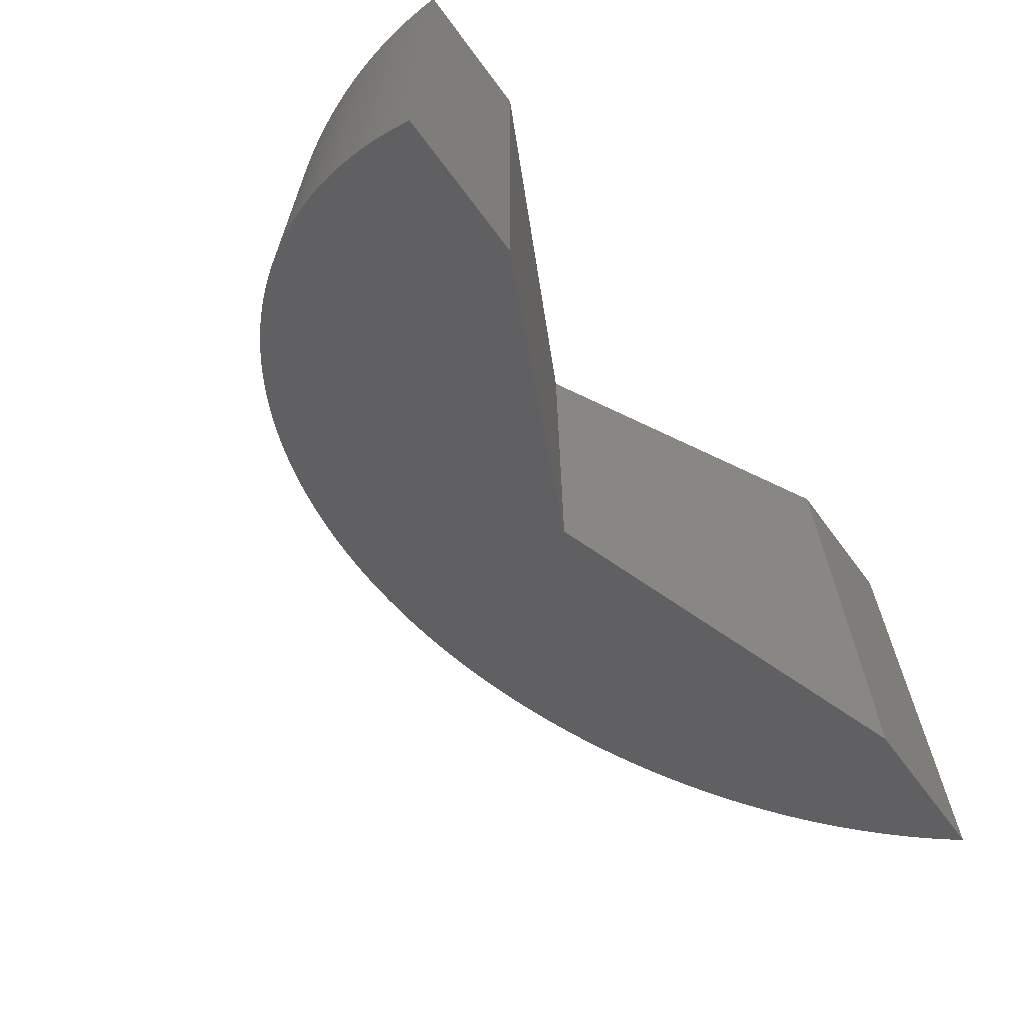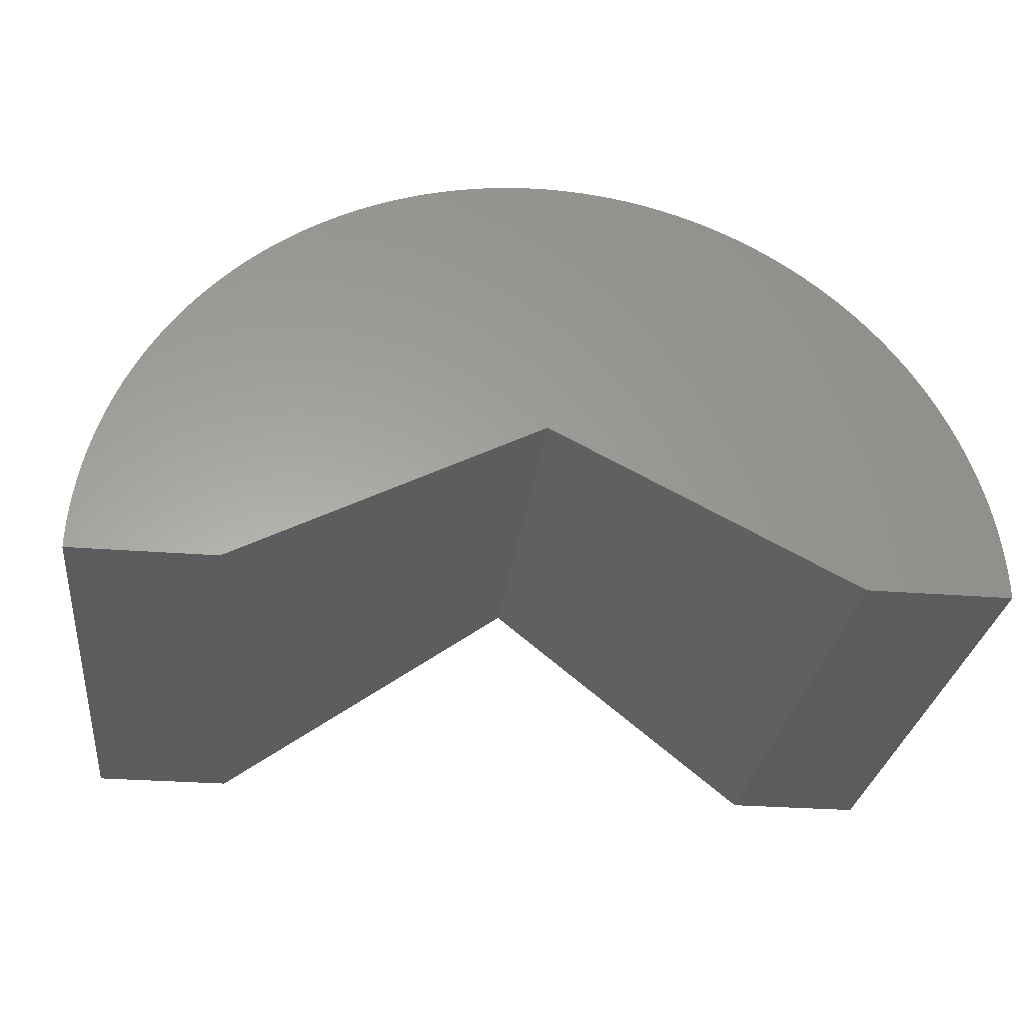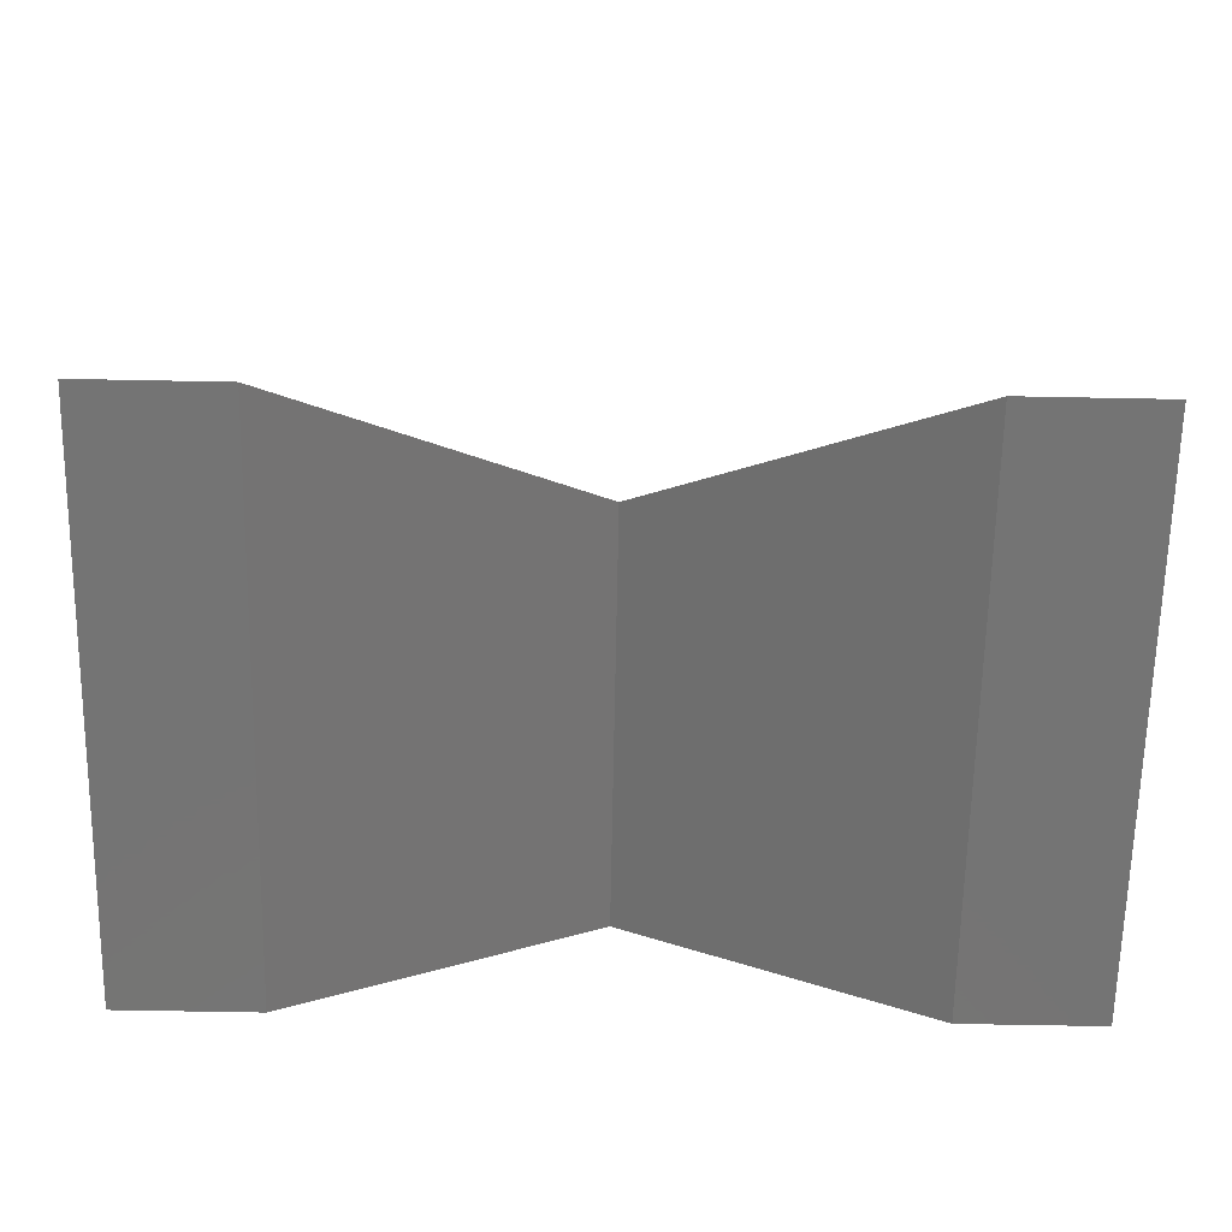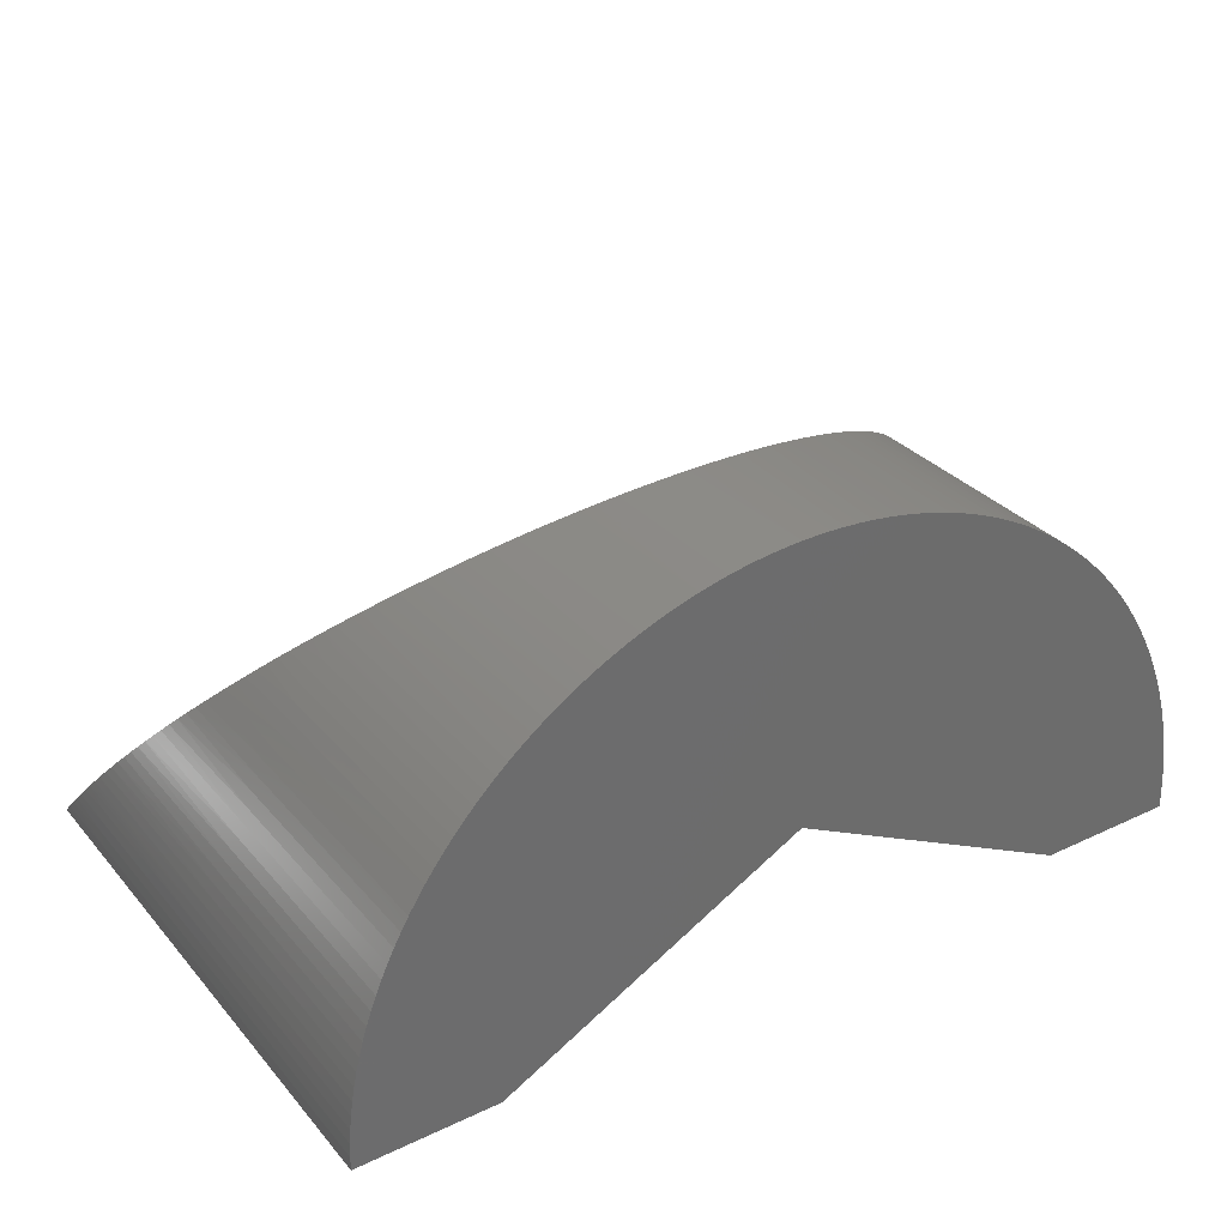
<metadata>
{"format":"stl","ext":"stl","renderer":"f3d","projection":"perspective","resolution":1024,"background":"white","views":[{"elev":-66.3,"azim":126.6,"up":"+Y"},{"elev":-28.6,"azim":173.2,"up":"+Z"},{"elev":-66.6,"azim":-1.1,"up":"+Z"},{"elev":31.7,"azim":146.5,"up":"+Z"}]}
</metadata>
<code>
# stl→obj: 300 verts, 596 faces
v 0 16.31 -2.06
v 0 2.722 -2.06
v -9.625 16.31 -7.06
v -9.625 -2.19 -7.06
v -14.12 -1.849 -6.713
v -14.12 0.7267 -6.607
v -14.12 -2.19 -7.06
v -14.12 8.518 -6.607
v -14.12 16.31 -7.06
v -14.12 16.31 -6.607
v -14.1 16.31 -6.155
v -14.1 8.518 -6.155
v -14.06 16.31 -5.704
v -14.06 8.518 -5.704
v -14.01 16.31 -5.254
v -14.01 8.518 -5.254
v -13.94 16.31 -4.806
v -13.94 8.518 -4.806
v -13.86 16.31 -4.36
v -13.86 8.518 -4.36
v -13.77 16.31 -3.917
v -13.77 8.518 -3.917
v -13.66 16.31 -3.477
v -13.66 8.518 -3.477
v -13.54 16.31 -3.041
v -13.54 8.518 -3.041
v -13.41 16.31 -2.609
v -13.41 8.518 -2.609
v -13.26 16.31 -2.182
v -13.26 8.518 -2.182
v -13.09 16.31 -1.759
v -13.09 8.518 -1.759
v -12.92 16.31 -1.342
v -12.92 8.518 -1.342
v -12.73 16.31 -0.9314
v -12.73 8.518 -0.9314
v -12.52 16.31 -0.5266
v -12.52 8.518 -0.5266
v -12.31 16.31 -0.1286
v -12.31 8.518 -0.1286
v -12.08 16.31 0.2623
v -12.08 8.518 0.2623
v -11.84 16.31 0.6457
v -11.84 8.518 0.6457
v -11.58 16.31 1.021
v -11.58 8.518 1.021
v -11.32 16.31 1.388
v -11.32 8.518 1.388
v -11.04 16.31 1.747
v -11.04 8.518 1.747
v -10.76 16.31 2.096
v -10.92 6.614 1.901
v -10.76 8.518 2.096
v -10.7 6.874 2.166
v -10.46 8.518 2.436
v -10.47 7.129 2.426
v -10.23 7.379 2.68
v -14.11 -1.509 -6.367
v -14.1 0.7267 -6.155
v -14.09 -1.169 -6.021
v -14.06 0.7267 -5.704
v -14.06 -0.8298 -5.676
v -14.02 -0.4913 -5.331
v -14.01 0.7267 -5.254
v -13.97 -0.1538 -4.987
v -13.94 0.7267 -4.806
v -13.92 0.1825 -4.645
v -13.86 0.7267 -4.36
v -13.85 0.5173 -4.304
v -13.78 0.8505 -3.965
v -13.7 1.182 -3.628
v -13.61 1.511 -3.293
v -13.52 1.838 -2.96
v -13.41 2.163 -2.629
v -13.3 2.485 -2.301
v -13.18 2.804 -1.976
v -13.05 3.121 -1.655
v -12.91 3.434 -1.336
v -12.77 3.743 -1.021
v -12.62 4.049 -0.7092
v -12.46 4.352 -0.4015
v -12.29 4.65 -0.09781
v -12.12 4.944 0.2017
v -11.93 5.234 0.4968
v -11.74 5.52 0.7874
v -11.55 5.801 1.073
v -11.35 6.077 1.354
v -11.14 6.348 1.63
v -9.988 7.623 2.928
v -10.15 8.518 2.767
v -10.15 16.31 2.767
v -10.46 16.31 2.436
v -9.74 7.861 3.17
v -9.827 8.518 3.087
v -9.827 16.31 3.087
v -9.486 8.092 3.406
v -9.496 8.518 3.396
v -9.496 16.31 3.396
v -9.226 8.318 3.636
v -8.961 8.537 3.859
v -9.156 8.518 3.695
v -9.156 16.31 3.695
v -8.69 8.75 4.075
v -8.807 16.31 3.983
v -8.448 16.31 4.26
v -8.414 8.956 4.285
v -8.133 9.156 4.488
v -8.081 16.31 4.525
v -7.847 9.348 4.685
v -7.706 16.31 4.778
v -7.557 9.534 4.874
v -7.322 16.31 5.019
v -7.262 9.713 5.055
v -6.931 16.31 5.247
v -6.962 9.884 5.23
v -6.658 10.05 5.397
v -6.533 16.31 5.463
v -6.351 10.21 5.557
v -6.129 16.31 5.666
v -6.039 10.35 5.709
v -5.718 16.31 5.856
v -5.724 10.5 5.853
v -5.405 10.63 5.99
v -5.301 16.31 6.033
v -5.084 10.76 6.119
v -4.878 16.31 6.196
v -4.759 10.88 6.239
v -4.451 16.31 6.345
v -4.431 10.99 6.352
v -4.1 11.09 6.457
v -4.019 16.31 6.481
v -3.767 11.18 6.553
v -3.583 16.31 6.603
v -3.432 11.27 6.642
v -3.143 16.31 6.711
v -3.095 11.35 6.722
v -2.756 11.42 6.794
v -2.7 16.31 6.805
v -2.415 11.48 6.857
v -2.254 16.31 6.884
v -2.073 11.54 6.912
v -1.806 16.31 6.949
v -1.729 11.58 6.959
v -1.356 16.31 7
v -1.384 11.62 6.997
v -1.039 11.65 7.027
v -0.905 16.31 7.036
v -0.6931 11.67 7.048
v -0.4527 16.31 7.058
v -0.3466 11.68 7.061
v 0 16.31 7.065
v 0 11.69 7.065
v 0.3466 11.68 7.061
v 0.4527 16.31 7.058
v 0.6931 11.67 7.048
v 0.905 16.31 7.036
v 1.039 11.65 7.027
v 1.356 16.31 7
v 1.384 11.62 6.997
v 1.729 11.58 6.959
v 1.806 16.31 6.949
v 2.073 11.54 6.912
v 2.254 16.31 6.884
v 2.415 11.48 6.857
v 2.7 16.31 6.805
v 2.756 11.42 6.794
v 3.143 16.31 6.711
v 3.095 11.35 6.722
v 3.432 11.27 6.642
v 3.583 16.31 6.603
v 3.767 11.18 6.553
v 4.019 16.31 6.481
v 4.1 11.09 6.457
v 4.451 16.31 6.345
v 4.431 10.99 6.352
v 4.759 10.88 6.239
v 4.878 16.31 6.196
v 5.084 10.76 6.119
v 5.301 16.31 6.033
v 5.405 10.63 5.99
v 5.718 16.31 5.856
v 5.724 10.5 5.853
v 6.039 10.35 5.709
v 6.129 16.31 5.666
v 6.351 10.21 5.557
v 6.533 16.31 5.463
v 6.658 10.05 5.397
v 6.931 16.31 5.247
v 6.962 9.884 5.23
v 7.262 9.713 5.055
v 7.322 16.31 5.019
v 7.557 9.534 4.874
v 7.706 16.31 4.778
v 7.847 9.348 4.685
v 8.081 16.31 4.525
v 8.133 9.156 4.488
v 8.448 16.31 4.26
v 8.414 8.956 4.285
v 8.69 8.75 4.075
v 8.807 16.31 3.983
v 8.961 8.537 3.859
v 9.156 16.31 3.695
v 9.156 8.518 3.695
v 9.226 8.318 3.636
v 9.486 8.092 3.406
v 9.496 8.518 3.396
v 9.496 16.31 3.396
v 9.74 7.861 3.17
v 9.988 7.623 2.928
v 9.827 8.518 3.087
v 9.827 16.31 3.087
v 10.23 7.379 2.68
v 10.15 8.518 2.767
v 10.15 16.31 2.767
v 10.47 7.129 2.426
v 10.46 8.518 2.436
v 10.46 16.31 2.436
v 10.7 6.874 2.166
v 10.76 8.518 2.096
v 10.76 16.31 2.096
v 11.04 16.31 1.747
v 11.04 8.518 1.747
v 11.32 16.31 1.388
v 11.32 8.518 1.388
v 11.58 16.31 1.021
v 11.58 8.518 1.021
v 11.84 16.31 0.6457
v 11.84 8.518 0.6457
v 12.08 16.31 0.2623
v 12.08 8.518 0.2623
v 12.31 16.31 -0.1286
v 12.31 8.518 -0.1286
v 12.52 16.31 -0.5266
v 12.52 8.518 -0.5266
v 12.73 16.31 -0.9314
v 12.73 8.518 -0.9314
v 12.92 16.31 -1.342
v 12.92 8.518 -1.342
v 13.09 16.31 -1.759
v 13.09 8.518 -1.759
v 13.26 16.31 -2.182
v 13.26 8.518 -2.182
v 13.41 16.31 -2.609
v 13.41 8.518 -2.609
v 13.54 16.31 -3.041
v 13.54 8.518 -3.041
v 13.66 16.31 -3.477
v 13.66 8.518 -3.477
v 13.77 16.31 -3.917
v 13.77 8.518 -3.917
v 13.86 16.31 -4.36
v 13.86 8.518 -4.36
v 13.94 16.31 -4.806
v 13.94 8.518 -4.806
v 14.01 16.31 -5.254
v 14.01 8.518 -5.254
v 14.06 16.31 -5.704
v 14.06 8.518 -5.704
v 14.1 16.31 -6.155
v 14.1 8.518 -6.155
v 14.12 16.31 -6.607
v 14.12 8.518 -6.607
v 14.12 16.31 -7.06
v 14.12 -1.849 -6.713
v 14.12 -2.19 -7.06
v 10.92 6.614 1.901
v 11.14 6.348 1.63
v 11.35 6.077 1.354
v 11.55 5.801 1.073
v 11.74 5.52 0.7874
v 11.93 5.234 0.4968
v 12.12 4.944 0.2017
v 12.29 4.65 -0.09781
v 12.46 4.352 -0.4015
v 12.62 4.049 -0.7092
v 12.77 3.743 -1.021
v 12.91 3.434 -1.336
v 13.05 3.121 -1.655
v 13.18 2.804 -1.976
v 13.3 2.485 -2.301
v 13.41 2.163 -2.629
v 13.52 1.838 -2.96
v 13.61 1.511 -3.293
v 13.7 1.182 -3.628
v 13.78 0.8505 -3.965
v 13.85 0.5173 -4.304
v 13.86 0.7267 -4.36
v 13.92 0.1825 -4.645
v 13.94 0.7267 -4.806
v 13.97 -0.1538 -4.987
v 14.01 0.7267 -5.254
v 14.02 -0.4913 -5.331
v 14.06 0.7267 -5.704
v 14.06 -0.8298 -5.676
v 14.09 -1.169 -6.021
v 14.1 0.7267 -6.155
v 14.11 -1.509 -6.367
v 14.12 0.7267 -6.607
v 9.625 -2.19 -7.06
v 9.625 16.31 -7.06
f 1 2 3
f 3 2 4
f 5 6 7
f 7 6 8
f 7 8 9
f 9 8 10
f 10 8 11
f 11 8 12
f 11 12 13
f 13 12 14
f 13 14 15
f 15 14 16
f 15 16 17
f 17 16 18
f 17 18 19
f 19 18 20
f 19 20 21
f 21 20 22
f 21 22 23
f 23 22 24
f 23 24 25
f 25 24 26
f 25 26 27
f 27 26 28
f 27 28 29
f 29 28 30
f 29 30 31
f 31 30 32
f 31 32 33
f 33 32 34
f 33 34 35
f 35 34 36
f 35 36 37
f 37 36 38
f 37 38 39
f 39 38 40
f 39 40 41
f 41 40 42
f 41 42 43
f 43 42 44
f 43 44 45
f 45 44 46
f 45 46 47
f 47 46 48
f 47 48 49
f 49 48 50
f 49 50 51
f 51 50 52
f 51 52 53
f 53 52 54
f 53 54 55
f 55 54 56
f 55 56 57
f 5 58 6
f 6 58 59
f 6 59 12
f 12 59 14
f 58 60 59
f 59 60 61
f 59 61 14
f 14 61 16
f 60 62 61
f 61 62 63
f 61 63 64
f 64 63 65
f 64 65 16
f 16 65 18
f 18 65 66
f 66 65 67
f 66 67 18
f 18 67 20
f 20 67 68
f 68 67 69
f 68 69 20
f 20 69 70
f 20 70 22
f 22 70 71
f 22 71 24
f 24 71 72
f 24 72 26
f 26 72 73
f 26 73 28
f 28 73 74
f 28 74 75
f 28 75 30
f 30 75 76
f 30 76 32
f 32 76 77
f 32 77 34
f 34 77 78
f 34 78 79
f 34 79 36
f 36 79 80
f 36 80 38
f 38 80 81
f 38 81 40
f 40 81 82
f 40 82 83
f 40 83 42
f 42 83 84
f 42 84 44
f 44 84 85
f 44 85 46
f 46 85 86
f 46 86 48
f 48 86 87
f 48 87 88
f 48 88 50
f 50 88 52
f 89 90 57
f 57 90 91
f 57 91 55
f 55 91 92
f 55 92 53
f 53 92 51
f 93 94 89
f 89 94 95
f 89 95 91
f 96 97 93
f 93 97 98
f 93 98 95
f 96 99 97
f 97 99 98
f 100 101 99
f 99 101 102
f 99 102 98
f 103 104 100
f 100 104 102
f 100 102 101
f 104 103 105
f 105 103 106
f 105 106 107
f 105 107 108
f 108 107 109
f 108 109 110
f 110 109 111
f 110 111 112
f 112 111 113
f 112 113 114
f 114 113 115
f 114 115 116
f 114 116 117
f 117 116 118
f 117 118 119
f 119 118 120
f 119 120 121
f 121 120 122
f 121 122 123
f 121 123 124
f 124 123 125
f 124 125 126
f 126 125 127
f 126 127 128
f 128 127 129
f 128 129 130
f 128 130 131
f 131 130 132
f 131 132 133
f 133 132 134
f 133 134 135
f 135 134 136
f 135 136 137
f 135 137 138
f 138 137 139
f 138 139 140
f 140 139 141
f 140 141 142
f 142 141 143
f 142 143 144
f 144 143 145
f 144 145 146
f 144 146 147
f 147 146 148
f 147 148 149
f 149 148 150
f 149 150 151
f 151 150 152
f 151 152 153
f 151 153 154
f 154 153 155
f 154 155 156
f 156 155 157
f 156 157 158
f 158 157 159
f 158 159 160
f 158 160 161
f 161 160 162
f 161 162 163
f 163 162 164
f 163 164 165
f 165 164 166
f 165 166 167
f 167 166 168
f 167 168 169
f 167 169 170
f 170 169 171
f 170 171 172
f 172 171 173
f 172 173 174
f 174 173 175
f 174 175 176
f 174 176 177
f 177 176 178
f 177 178 179
f 179 178 180
f 179 180 181
f 181 180 182
f 181 182 183
f 181 183 184
f 184 183 185
f 184 185 186
f 186 185 187
f 186 187 188
f 188 187 189
f 188 189 190
f 188 190 191
f 191 190 192
f 191 192 193
f 193 192 194
f 193 194 195
f 195 194 196
f 195 196 197
f 197 196 198
f 197 198 199
f 197 199 200
f 200 199 201
f 200 201 202
f 202 201 203
f 202 203 204
f 204 203 201
f 205 206 204
f 204 206 207
f 204 207 202
f 205 208 206
f 206 208 207
f 209 210 208
f 208 210 211
f 208 211 207
f 212 213 209
f 209 213 214
f 209 214 211
f 215 216 212
f 212 216 217
f 212 217 214
f 215 218 216
f 216 218 219
f 216 219 220
f 220 219 221
f 221 219 222
f 221 222 223
f 223 222 224
f 223 224 225
f 225 224 226
f 225 226 227
f 227 226 228
f 227 228 229
f 229 228 230
f 229 230 231
f 231 230 232
f 231 232 233
f 233 232 234
f 233 234 235
f 235 234 236
f 235 236 237
f 237 236 238
f 237 238 239
f 239 238 240
f 239 240 241
f 241 240 242
f 241 242 243
f 243 242 244
f 243 244 245
f 245 244 246
f 245 246 247
f 247 246 248
f 247 248 249
f 249 248 250
f 249 250 251
f 251 250 252
f 251 252 253
f 253 252 254
f 253 254 255
f 255 254 256
f 255 256 257
f 257 256 258
f 257 258 259
f 259 258 260
f 259 260 261
f 261 260 262
f 261 262 263
f 263 262 264
f 263 264 265
f 218 266 219
f 219 266 222
f 266 267 222
f 222 267 224
f 267 268 224
f 224 268 226
f 268 269 226
f 226 269 270
f 226 270 228
f 228 270 271
f 228 271 230
f 230 271 272
f 230 272 232
f 232 272 273
f 232 273 274
f 232 274 234
f 234 274 275
f 234 275 236
f 236 275 276
f 236 276 238
f 238 276 277
f 238 277 278
f 238 278 240
f 240 278 279
f 240 279 242
f 242 279 280
f 242 280 244
f 244 280 281
f 244 281 282
f 244 282 246
f 246 282 283
f 246 283 248
f 248 283 284
f 248 284 250
f 250 284 285
f 250 285 252
f 252 285 286
f 252 286 287
f 287 286 288
f 287 288 252
f 252 288 254
f 254 288 289
f 289 288 290
f 289 290 254
f 254 290 256
f 256 290 291
f 291 290 292
f 291 292 293
f 293 292 294
f 293 294 295
f 293 295 296
f 296 295 297
f 296 297 298
f 298 297 264
f 298 264 262
f 220 217 216
f 214 213 212
f 211 210 209
f 95 94 93
f 91 90 89
f 12 8 6
f 64 16 61
f 258 256 291
f 260 258 293
f 293 258 291
f 262 260 296
f 296 260 293
f 298 262 296
f 299 2 300
f 300 2 1
f 3 4 9
f 9 4 7
f 299 300 265
f 265 300 263
f 1 247 300
f 300 247 249
f 300 249 251
f 3 23 1
f 1 23 25
f 1 25 27
f 9 10 3
f 3 10 11
f 3 11 13
f 13 15 3
f 3 15 17
f 3 17 19
f 19 21 3
f 3 21 23
f 27 29 1
f 1 29 31
f 1 31 33
f 33 35 1
f 1 35 37
f 1 37 39
f 39 41 1
f 1 41 43
f 1 43 45
f 45 47 1
f 1 47 49
f 1 49 51
f 51 92 1
f 1 92 91
f 1 91 95
f 95 98 1
f 1 98 102
f 1 102 104
f 104 105 1
f 1 105 108
f 1 108 110
f 110 112 1
f 1 112 114
f 1 114 117
f 117 119 1
f 1 119 121
f 1 121 124
f 124 126 1
f 1 126 128
f 1 128 131
f 131 133 1
f 1 133 135
f 1 135 138
f 138 140 1
f 1 140 142
f 1 142 144
f 144 147 1
f 1 147 149
f 1 149 151
f 151 154 1
f 1 154 156
f 1 156 158
f 158 161 1
f 1 161 163
f 1 163 165
f 165 167 1
f 1 167 170
f 1 170 172
f 172 174 1
f 1 174 177
f 1 177 179
f 179 181 1
f 1 181 184
f 1 184 186
f 186 188 1
f 1 188 191
f 1 191 193
f 193 195 1
f 1 195 197
f 1 197 200
f 200 202 1
f 1 202 207
f 1 207 211
f 211 214 1
f 1 214 217
f 1 217 220
f 220 221 1
f 1 221 223
f 1 223 225
f 225 227 1
f 1 227 229
f 1 229 231
f 231 233 1
f 1 233 235
f 1 235 237
f 237 239 1
f 1 239 241
f 1 241 243
f 243 245 1
f 1 245 247
f 251 253 300
f 300 253 255
f 300 255 257
f 257 259 300
f 300 259 261
f 300 261 263
f 299 283 2
f 2 283 282
f 2 282 281
f 265 264 299
f 299 264 297
f 299 297 295
f 295 294 299
f 299 294 292
f 299 292 290
f 290 288 299
f 299 288 286
f 299 286 285
f 285 284 299
f 299 284 283
f 281 280 2
f 2 280 279
f 2 279 278
f 278 277 2
f 2 277 276
f 2 276 275
f 275 274 2
f 2 274 273
f 2 273 272
f 272 271 2
f 2 271 270
f 2 270 269
f 269 268 2
f 2 268 267
f 2 267 266
f 266 218 2
f 2 218 215
f 2 215 212
f 212 209 2
f 2 209 208
f 2 208 205
f 205 204 2
f 2 204 201
f 2 201 199
f 199 198 2
f 2 198 196
f 2 196 194
f 194 192 2
f 2 192 190
f 2 190 189
f 189 187 2
f 2 187 185
f 2 185 183
f 183 182 2
f 2 182 180
f 2 180 178
f 178 176 2
f 2 176 175
f 2 175 173
f 173 171 2
f 2 171 169
f 2 169 168
f 168 166 2
f 2 166 164
f 2 164 162
f 162 160 2
f 2 160 159
f 2 159 157
f 157 155 2
f 2 155 153
f 2 153 152
f 152 150 2
f 2 150 148
f 2 148 146
f 146 145 2
f 2 145 143
f 2 143 141
f 141 139 2
f 2 139 137
f 2 137 136
f 136 134 2
f 2 134 132
f 2 132 130
f 130 129 2
f 2 129 127
f 2 127 125
f 125 123 2
f 2 123 122
f 2 122 120
f 120 118 2
f 2 118 116
f 2 116 115
f 115 113 2
f 2 113 111
f 2 111 109
f 109 107 2
f 2 107 106
f 2 106 103
f 103 100 2
f 2 100 99
f 2 99 96
f 96 93 2
f 2 93 89
f 2 89 57
f 57 56 2
f 2 56 54
f 2 54 52
f 52 88 2
f 2 88 87
f 2 87 86
f 86 85 2
f 2 85 84
f 2 84 83
f 83 82 2
f 2 82 81
f 2 81 80
f 80 79 2
f 2 79 78
f 2 78 77
f 77 76 2
f 2 76 75
f 2 75 74
f 74 73 2
f 2 73 72
f 2 72 4
f 4 72 71
f 4 71 70
f 70 69 4
f 4 69 67
f 4 67 65
f 65 63 4
f 4 63 62
f 4 62 60
f 60 58 4
f 4 58 5
f 4 5 7

</code>
